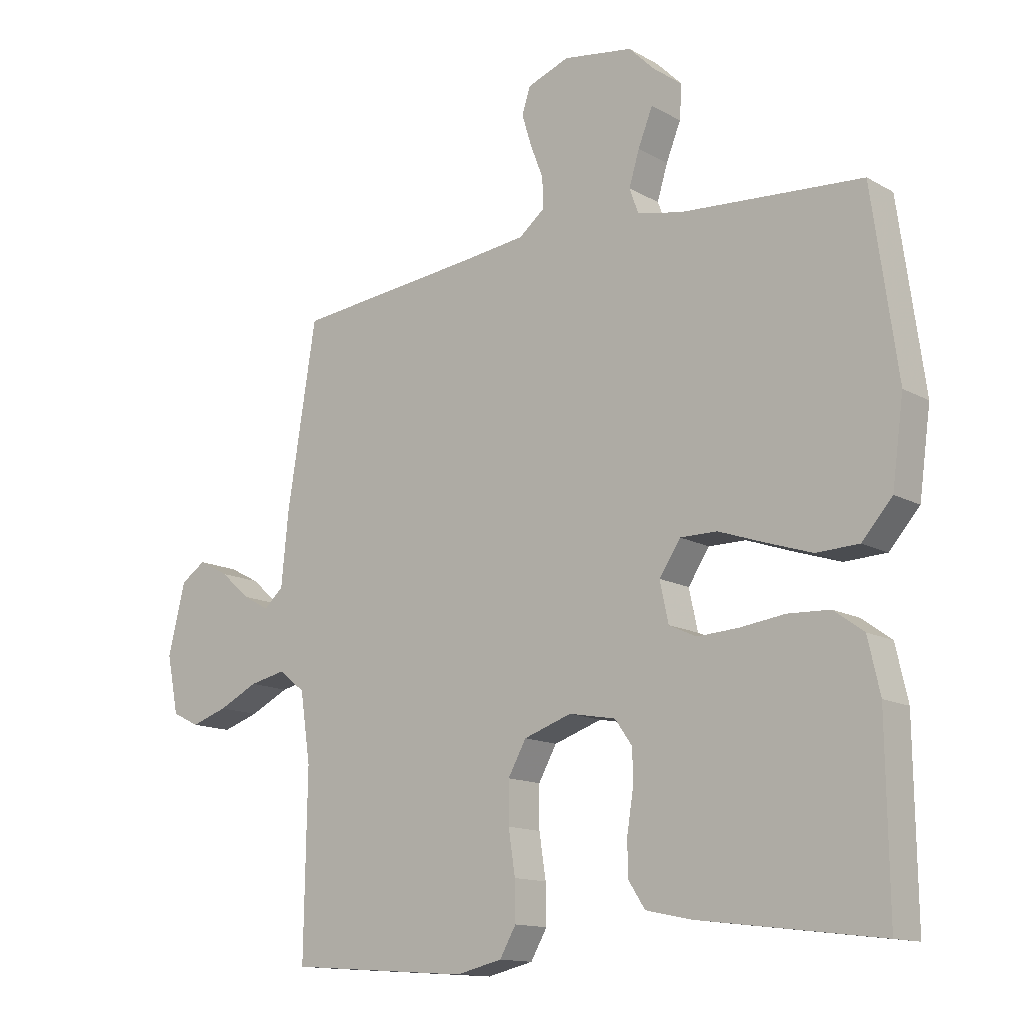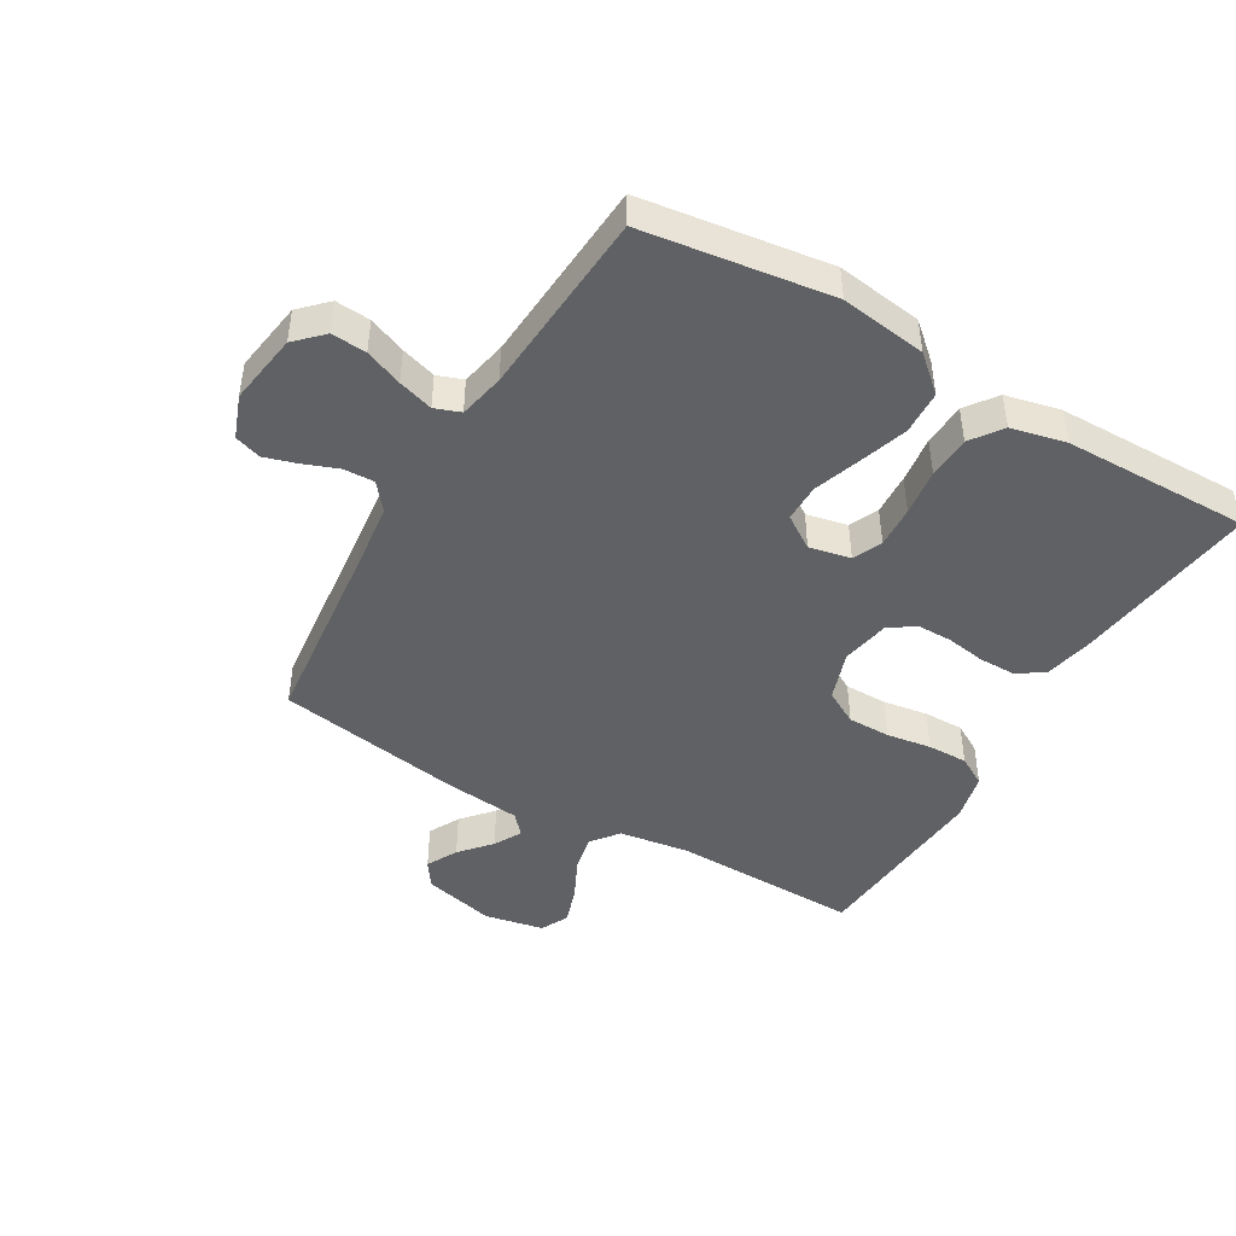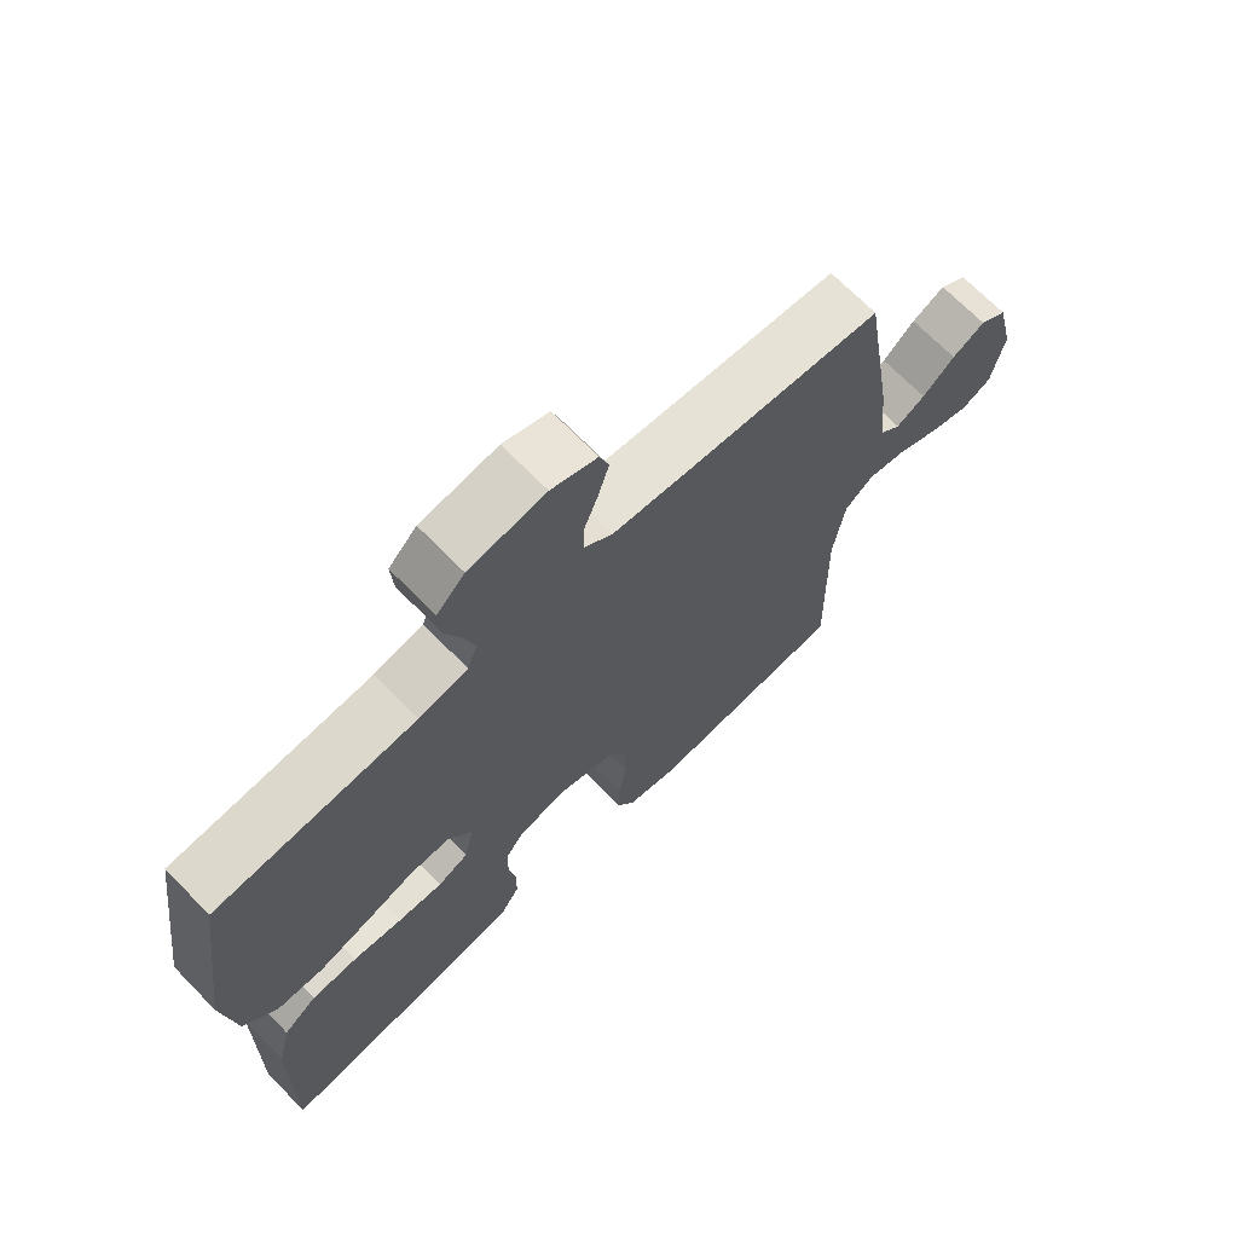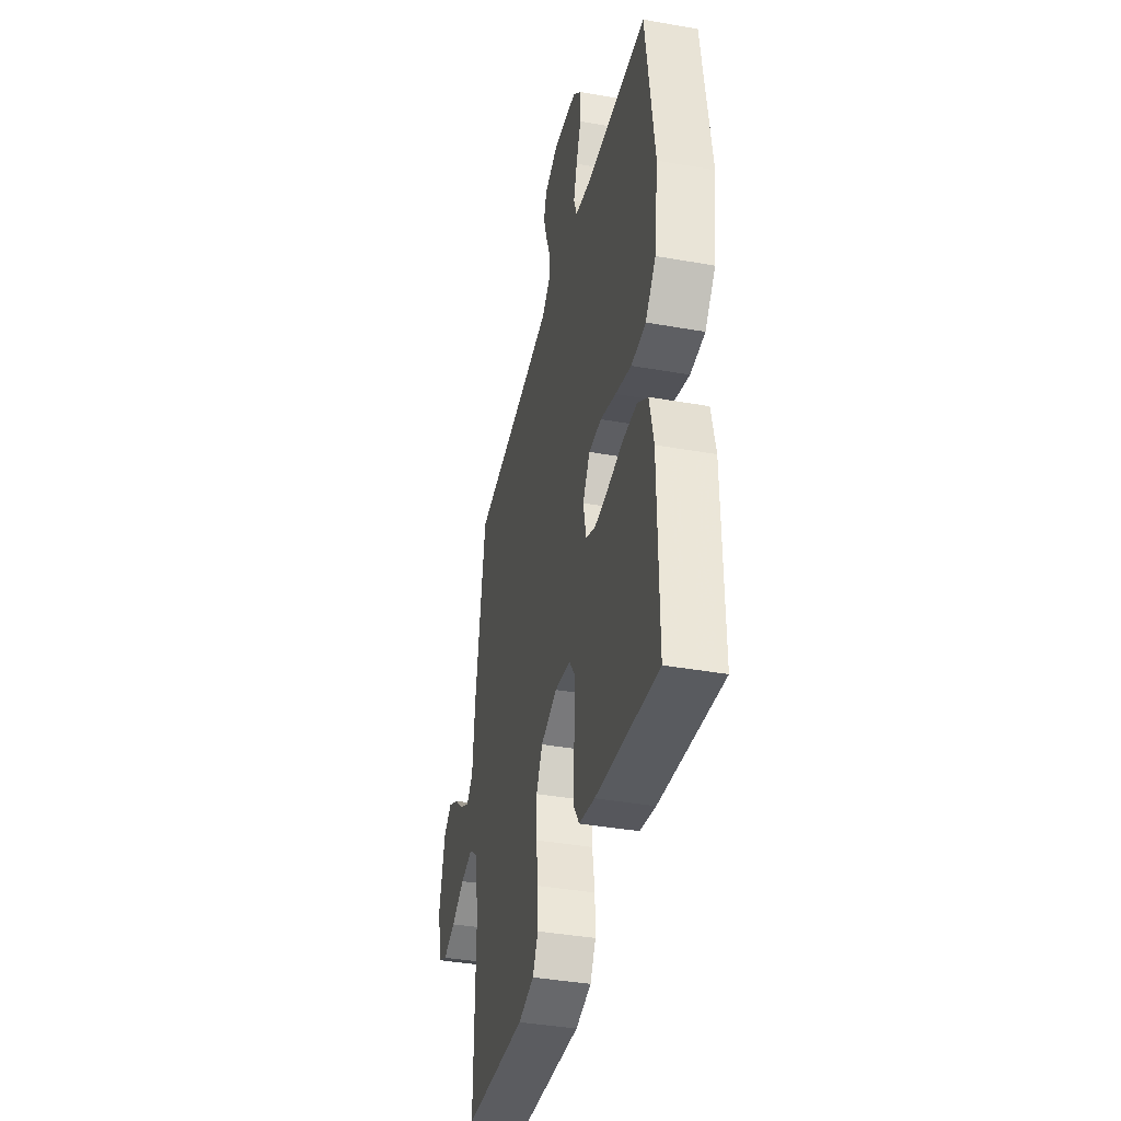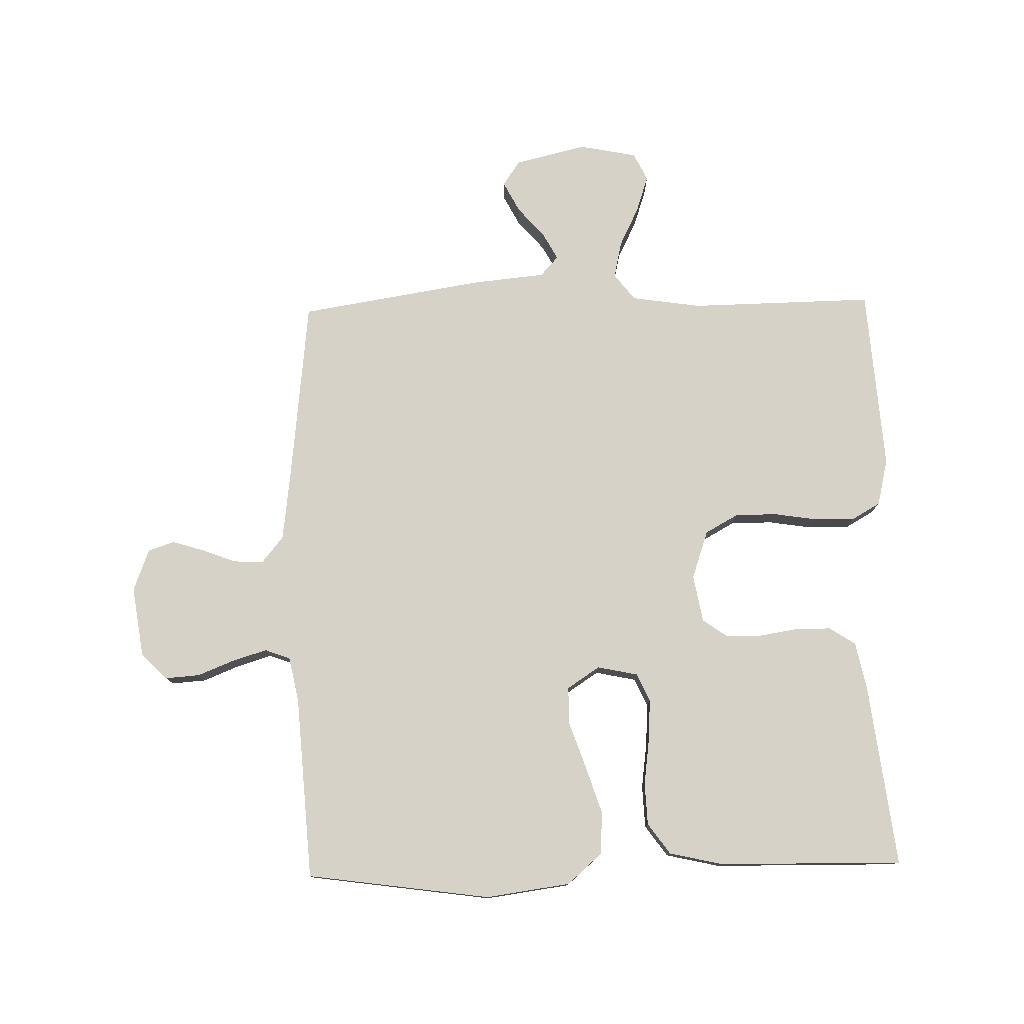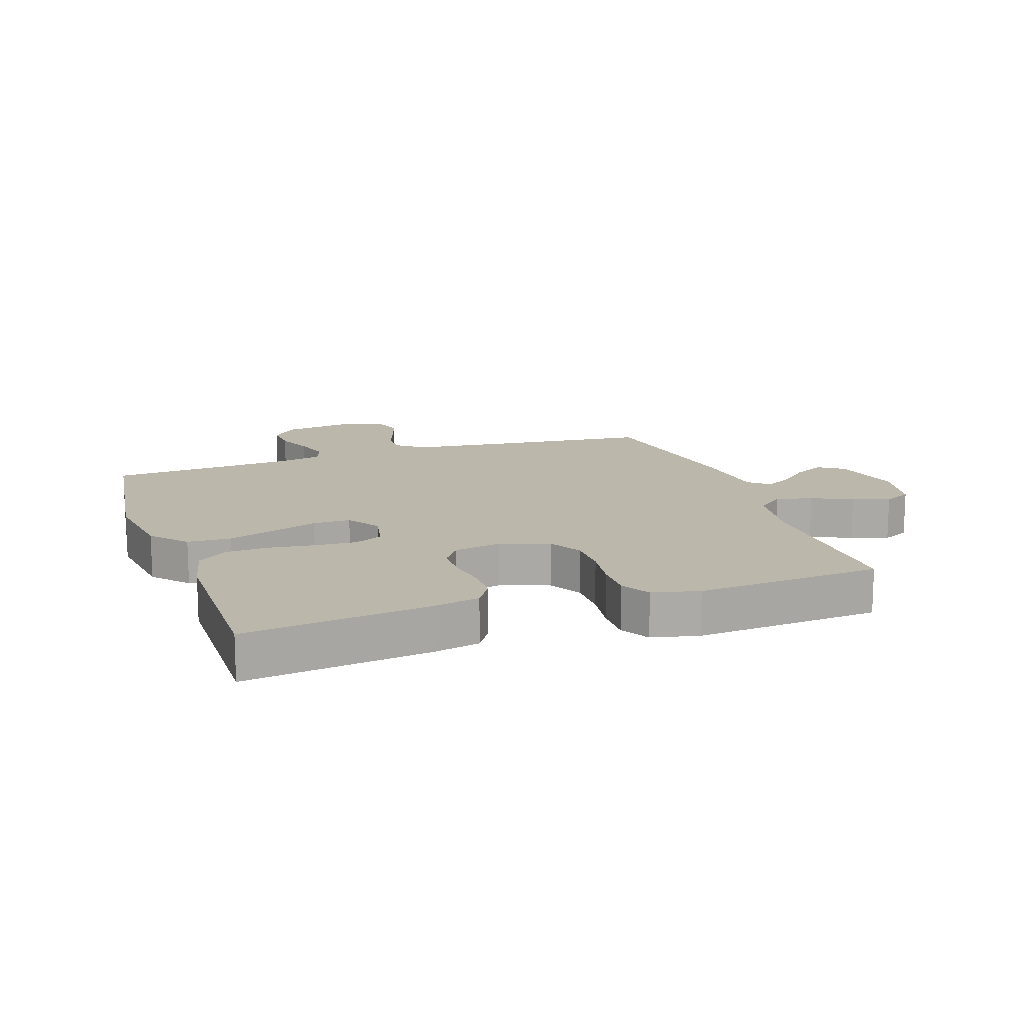
<metadata>
{"format":"obj","ext":"obj","renderer":"f3d","projection":"perspective","resolution":1024,"background":"white","views":[{"elev":-13.4,"azim":38.6,"up":"+Z"},{"elev":-45.6,"azim":59.6,"up":"+Y"},{"elev":69.2,"azim":135.7,"up":"+Z"},{"elev":-39.1,"azim":77.5,"up":"+Z"},{"elev":77.9,"azim":88.7,"up":"+Y"},{"elev":14.5,"azim":160.9,"up":"+Y"}]}
</metadata>
<code>
v -0.5 0.07 -0.5
v -0.495 0.07 -0.2
v -0.512 0.07 -0.086
v -0.555 0.07 -0.052
v -0.615 0.07 -0.065
v -0.68 0.07 -0.097
v -0.74 0.07 -0.117
v -0.785 0.07 -0.095
v -0.804 0.07 0
v -0.776 0.07 0.116
v -0.735 0.07 0.144
v -0.685 0.07 0.118
v -0.636 0.07 0.075
v -0.592 0.07 0.051
v -0.56 0.07 0.08
v -0.548 0.07 0.2
v -0.5 0.07 0.5
v -0.2 0.07 0.533
v -0.087 0.07 0.547
v -0.044 0.07 0.582
v -0.046 0.07 0.631
v -0.067 0.07 0.686
v -0.083 0.07 0.738
v -0.069 0.07 0.781
v 0 0.07 0.807
v 0.115 0.07 0.79
v 0.157 0.07 0.748
v 0.153 0.07 0.692
v 0.129 0.07 0.632
v 0.112 0.07 0.576
v 0.127 0.07 0.535
v 0.2 0.07 0.52
v 0.5 0.07 0.5
v 0.542 0.07 0.2
v 0.523 0.07 0.062
v 0.473 0.07 0.005
v 0.403 0.07 0.002
v 0.326 0.07 0.027
v 0.251 0.07 0.053
v 0.19 0.07 0.053
v 0.155 0.07 0
v 0.169 0.07 -0.066
v 0.215 0.07 -0.087
v 0.282 0.07 -0.083
v 0.357 0.07 -0.073
v 0.426 0.07 -0.076
v 0.476 0.07 -0.112
v 0.496 0.07 -0.2
v 0.5 0.07 -0.5
v 0.2 0.07 -0.463
v 0.124 0.07 -0.447
v 0.096 0.07 -0.404
v 0.096 0.07 -0.346
v 0.106 0.07 -0.283
v 0.106 0.07 -0.226
v 0.077 0.07 -0.185
v 0 0.07 -0.171
v -0.079 0.07 -0.198
v -0.109 0.07 -0.252
v -0.109 0.07 -0.32
v -0.098 0.07 -0.392
v -0.097 0.07 -0.456
v -0.124 0.07 -0.503
v -0.2 0.07 -0.521
v -0.5 0 -0.5
v -0.495 0 -0.2
v -0.512 0 -0.086
v -0.555 0 -0.052
v -0.615 0 -0.065
v -0.68 0 -0.097
v -0.74 0 -0.117
v -0.785 0 -0.095
v -0.804 0 0
v -0.776 0 0.116
v -0.735 0 0.144
v -0.685 0 0.118
v -0.636 0 0.075
v -0.592 0 0.051
v -0.56 0 0.08
v -0.548 0 0.2
v -0.5 0 0.5
v -0.2 0 0.533
v -0.087 0 0.547
v -0.044 0 0.582
v -0.046 0 0.631
v -0.067 0 0.686
v -0.083 0 0.738
v -0.069 0 0.781
v 0 0 0.807
v 0.115 0 0.79
v 0.157 0 0.748
v 0.153 0 0.692
v 0.129 0 0.632
v 0.112 0 0.576
v 0.127 0 0.535
v 0.2 0 0.52
v 0.5 0 0.5
v 0.542 0 0.2
v 0.523 0 0.062
v 0.473 0 0.005
v 0.403 0 0.002
v 0.326 0 0.027
v 0.251 0 0.053
v 0.19 0 0.053
v 0.155 0 0
v 0.169 0 -0.066
v 0.215 0 -0.087
v 0.282 0 -0.083
v 0.357 0 -0.073
v 0.426 0 -0.076
v 0.476 0 -0.112
v 0.496 0 -0.2
v 0.5 0 -0.5
v 0.2 0 -0.463
v 0.124 0 -0.447
v 0.096 0 -0.404
v 0.096 0 -0.346
v 0.106 0 -0.283
v 0.106 0 -0.226
v 0.077 0 -0.185
v 0 0 -0.171
v -0.079 0 -0.198
v -0.109 0 -0.252
v -0.109 0 -0.32
v -0.098 0 -0.392
v -0.097 0 -0.456
v -0.124 0 -0.503
v -0.2 0 -0.521
f 64 1 2
f 63 64 2
f 62 63 2
f 61 62 2
f 60 61 2
f 59 60 2 3
f 58 59 3 4
f 57 58 4
f 56 57 4
f 52 53 54
f 51 52 54
f 50 51 54
f 49 50 54
f 48 49 54
f 47 48 54
f 46 47 54
f 45 46 54
f 44 45 54
f 43 44 54 55
f 42 43 55 56
f 37 38 39
f 36 37 39
f 35 36 39
f 34 35 39
f 33 34 39
f 32 33 39
f 31 32 39 40
f 30 31 40 41
f 27 28 29
f 26 27 29
f 25 26 29
f 24 25 29
f 23 24 29
f 22 23 29
f 21 22 29
f 20 21 29 30
f 19 20 30 41
f 15 16 17 18
f 42 56 4
f 41 42 4
f 19 41 4
f 18 19 4
f 15 18 4
f 11 12 13
f 10 11 13
f 9 10 13
f 8 9 13
f 7 8 13
f 6 7 13
f 5 6 13
f 14 15 4 5
f 5 13 14
f 66 65 128
f 66 128 127
f 66 127 126
f 66 126 125
f 66 125 124
f 67 66 124 123
f 68 67 123 122
f 68 122 121
f 68 121 120
f 118 117 116
f 118 116 115
f 118 115 114
f 118 114 113
f 118 113 112
f 118 112 111
f 118 111 110
f 118 110 109
f 118 109 108
f 119 118 108 107
f 120 119 107 106
f 103 102 101
f 103 101 100
f 103 100 99
f 103 99 98
f 103 98 97
f 103 97 96
f 104 103 96 95
f 105 104 95 94
f 93 92 91
f 93 91 90
f 93 90 89
f 93 89 88
f 93 88 87
f 93 87 86
f 93 86 85
f 94 93 85 84
f 105 94 84 83
f 82 81 80 79
f 68 120 106
f 68 106 105
f 68 105 83
f 68 83 82
f 68 82 79
f 77 76 75
f 77 75 74
f 77 74 73
f 77 73 72
f 77 72 71
f 77 71 70
f 77 70 69
f 69 68 79 78
f 78 77 69
f 1 65 66 2
f 2 66 67 3
f 3 67 68 4
f 4 68 69 5
f 5 69 70 6
f 6 70 71 7
f 7 71 72 8
f 8 72 73 9
f 9 73 74 10
f 10 74 75 11
f 11 75 76 12
f 12 76 77 13
f 13 77 78 14
f 14 78 79 15
f 15 79 80 16
f 16 80 81 17
f 17 81 82 18
f 18 82 83 19
f 19 83 84 20
f 20 84 85 21
f 21 85 86 22
f 22 86 87 23
f 23 87 88 24
f 24 88 89 25
f 25 89 90 26
f 26 90 91 27
f 27 91 92 28
f 28 92 93 29
f 29 93 94 30
f 30 94 95 31
f 31 95 96 32
f 32 96 97 33
f 33 97 98 34
f 34 98 99 35
f 35 99 100 36
f 36 100 101 37
f 37 101 102 38
f 38 102 103 39
f 39 103 104 40
f 40 104 105 41
f 41 105 106 42
f 42 106 107 43
f 43 107 108 44
f 44 108 109 45
f 45 109 110 46
f 46 110 111 47
f 47 111 112 48
f 48 112 113 49
f 49 113 114 50
f 50 114 115 51
f 51 115 116 52
f 52 116 117 53
f 53 117 118 54
f 54 118 119 55
f 55 119 120 56
f 56 120 121 57
f 57 121 122 58
f 58 122 123 59
f 59 123 124 60
f 60 124 125 61
f 61 125 126 62
f 62 126 127 63
f 63 127 128 64
f 64 128 65 1

</code>
